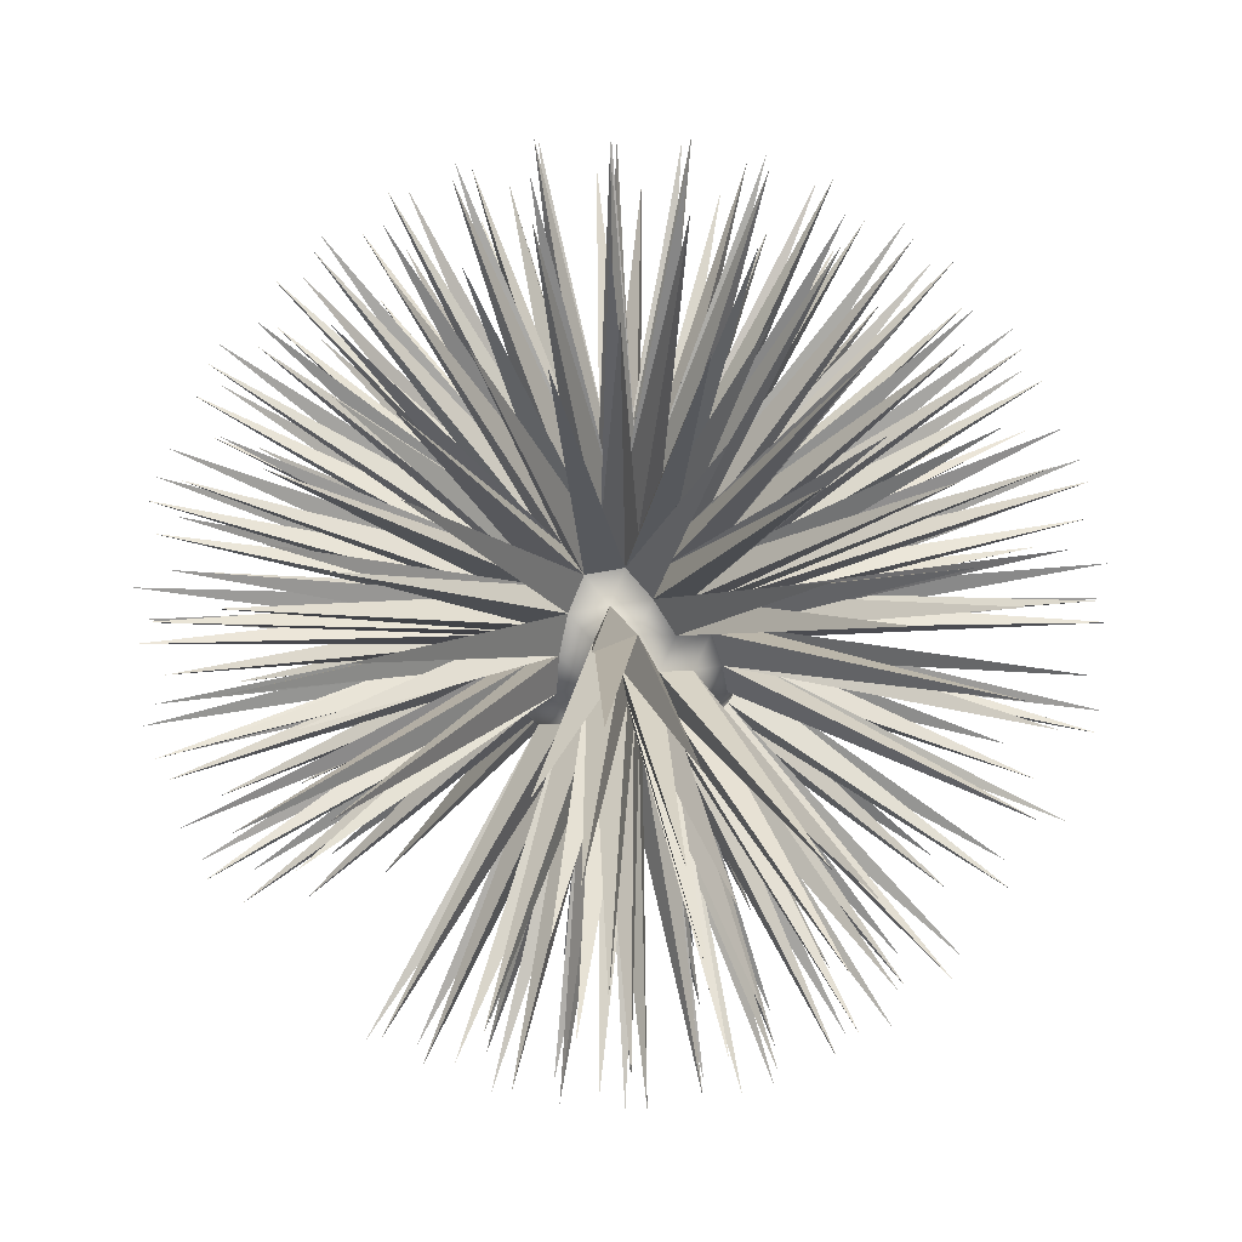
<metadata>
{"format":"obj","ext":"obj","renderer":"f3d","projection":"perspective","resolution":1024,"background":"white","views":[{"elev":-70.1,"azim":172.2,"up":"+Y"}]}
</metadata>
<code>
o artifact_1
v -0.5197 5.661 2.033
v -1.819 5.438 1.088
v -1.819 5.438 2.977
v -3.149 5.041 2.033
v -3.02 4.783 3.849
v -4.373 4.135 2.909
v -4.031 3.748 4.583
v -5.521 2.873 2.033
v -5.33 2.756 3.639
v -0.02332 5.438 3.561
v 0.4353 4.783 4.972
v -0.8771 4.135 5.968
v 0.8212 3.748 6.16
v -0.4784 2.756 7.104
v 1.105 2.412 7.033
v 1.087 5.438 2.033
v 1.607 5.041 3.578
v 2.571 4.783 2.033
v 2.082 4.135 5.006
v 3.112 4.135 3.589
v -6.111 -0.2174 3.849
v -6.159 -1.584 2.977
v -5.578 -1.717 4.625
v -5.356 -3.19 3.561
v -4.565 -3.308 4.972
v 0.3248 1.149 7.688
v 2.121 1.149 7.104
v 1.297 -0.2174 7.624
v 2.936 -0.2174 6.789
v 2.049 -1.717 7.103
v 3.487 -1.584 6.111
v 2.495 -3.19 6.111
v 3.734 -2.846 5.123
v -6.398 -0.2174 2.033
v -6.136 1.282 2.909
v -6.136 1.282 1.157
v -1.016 -5.872 0.5048
v -1.475 -5.218 -0.9067
v 0.2927 -5.476 -0.4677
v 0.7799 -5.872 1.088
v 1.981 -5.218 0.2161
v -0.1624 -4.57 -1.903
v 1.504 -4.57 -1.361
v -2.126 -5.872 2.033
v -3.61 -5.218 2.033
v -2.647 -5.476 0.4874
v -4.859 -4.183 2.033
v -4.152 -4.57 0.4767
v -4.152 -4.57 3.589
v 0.7799 -5.872 2.977
v 1.981 -5.218 3.849
v 0.2927 -5.476 4.533
v 2.991 -4.183 4.583
v 1.504 -4.57 5.426
v 2.109 -5.476 2.033
v 2.264 20.71 0.01032
v -0.02332 5.438 0.5048
v 7.925 19.13 0.02142
v 1.607 5.041 0.4874
v 4.483 20.07 -1.602
v 4.003 19.13 -5.377
v 0.4353 4.783 -0.9067
v 3.82 3.748 2.033
v 12.96 16.03 0.02622
v 3.112 4.135 0.4767
v 10.25 17.66 -1.712
v 9.684 16.83 -5.381
v 2.082 4.135 -0.941
v 6.368 17.66 -7.049
v 5.554 16.03 -10.17
v 0.8212 3.748 -2.094
v 4.738 2.412 2.033
v 16.95 11.63 0.01032
v 4.316 2.756 0.5048
v 15.2 13.5 -1.731
v 14.63 12.66 -5.327
v 3.526 2.873 -0.9067
v 12.12 14.11 -7.149
v 11.16 12.66 -10.1
v 2.428 2.756 -2.094
v 7.916 13.5 -11.75
v 6.803 11.63 -13.96
v 1.105 2.412 -2.968
v -1.583 20.71 -1.24
v 0.177 19.13 -6.62
v -1.332 5.041 -0.4677
v -2.431 20.07 -3.849
v -6.169 19.13 -4.558
v -3.02 4.783 0.2161
v 1.737 16.03 -11.41
v -0.8771 4.135 -1.903
v -0.754 17.66 -9.363
v -4.417 16.83 -9.963
v -2.544 4.135 -1.361
v -7.029 17.66 -7.325
v -10.25 16.03 -7.513
v -4.031 3.748 -0.518
v 2.957 11.63 -15.21
v -0.4784 2.756 -3.039
v 0.7568 13.5 -14.08
v -2.838 12.66 -14.65
v -2.065 2.873 -2.723
v -5.347 14.11 -12.82
v -8.449 12.66 -12.82
v -3.534 2.756 -2.046
v -11.02 13.5 -10.25
v -13.47 11.63 -9.874
v -4.774 2.412 -1.058
v -8.534 19.13 -1.304
v -12.6 16.03 -4.267
v -4.373 4.135 1.157
v -11.43 17.66 -1.266
v -13.13 16.83 2.033
v -15.85 11.63 -6.602
v -5.33 2.756 0.4262
v -15.45 13.5 -4.159
v -17.1 12.66 -0.9173
v -16.14 14.11 2.033
v -15.85 11.63 10.67
v -4.774 2.412 5.123
v -6.169 19.13 8.623
v -1.332 5.041 4.533
v -2.431 20.07 7.914
v 0.177 19.13 10.69
v -10.25 16.03 11.58
v -2.544 4.135 5.426
v -7.029 17.66 11.39
v -4.417 16.83 14.03
v -0.7539 17.66 13.43
v -13.47 11.63 13.94
v -3.534 2.756 6.111
v -11.02 13.5 14.31
v -8.449 12.66 16.89
v -2.065 2.873 6.789
v -5.347 14.11 16.89
v -2.838 12.66 18.71
v 4.003 19.13 9.442
v 12.96 16.03 4.039
v 6.803 11.63 18.03
v 2.428 2.756 6.16
v 7.916 13.5 15.82
v 11.16 12.66 14.17
v 3.526 2.873 4.972
v 12.12 14.11 11.21
v 14.63 12.66 9.392
v 4.316 2.756 3.561
v 15.2 13.5 5.797
v 16.95 11.63 4.055
v 5.119 1.149 2.977
v 19.74 6.065 2.033
v 5.119 1.149 1.088
v 5.071 -0.2174 3.849
v 20.37 1.269 5.369
v 5.359 -0.2174 2.033
v 20.39 3.323 2.033
v 20.37 1.269 -1.304
v 5.071 -0.2174 0.2161
v 4.597 -1.584 4.583
v 19.42 -3.757 8.332
v 5.096 -1.717 2.909
v 20.35 -1.981 5.332
v 20.37 -3.875 2.033
v 5.096 -1.717 1.157
v 20.35 -1.981 -1.266
v 19.42 -3.757 -4.267
v 4.597 -1.584 -0.518
v 16.93 -8.626 10.67
v 4.291 -3.19 3.639
v 18.43 -7.432 8.225
v 18.41 -9.288 4.983
v 4.481 -3.308 2.033
v 19.28 -7.784 2.033
v 18.41 -9.288 -0.9173
v 4.291 -3.19 0.4262
v 18.43 -7.432 -4.159
v 16.93 -8.626 -6.602
v 3.734 -2.846 -1.058
v 2.121 1.149 -3.039
v 5.74 6.065 -17.23
v 0.3248 1.149 -3.622
v 2.936 -0.2174 -2.723
v 9.11 1.269 -16.81
v 1.297 -0.2174 -3.558
v 5.941 3.323 -17.85
v 2.763 1.269 -18.87
v -0.5197 -0.2174 -3.846
v 3.487 -1.584 -2.046
v 11.63 -3.757 -14.99
v 2.049 -1.717 -3.038
v 9.067 -1.981 -16.8
v 5.935 -3.875 -17.83
v 0.3825 -1.717 -3.579
v 2.792 -1.981 -18.83
v -0.3489 -3.757 -18.88
v -1.364 -1.584 -3.622
v 13.09 -8.626 -11.9
v 2.495 -3.19 -2.046
v 11.22 -7.432 -14.07
v 8.137 -9.288 -15.06
v 1.026 -3.308 -2.723
v 5.598 -7.784 -16.8
v 2.526 -9.288 -16.89
v -0.5611 -3.19 -3.039
v -0.5538 -7.432 -17.9
v -3.339 -8.626 -17.23
v -2.145 -2.846 -2.968
v -4.527 1.149 -2.046
v -16.91 6.065 -9.874
v -5.637 1.149 -0.518
v -3.975 -0.2174 -2.723
v -15.46 1.269 -12.95
v -5.276 -0.2174 -1.423
v -17.43 3.323 -10.26
v -19.38 1.269 -7.548
v -6.111 -0.2174 0.2161
v -3.16 -1.584 -3.039
v -12.95 -3.757 -14.78
v -4.548 -1.717 -1.977
v -15.46 -1.981 -12.9
v -17.42 -3.875 -10.24
v -5.578 -1.717 -0.5596
v -19.34 -1.981 -7.565
v -20.35 -3.757 -4.592
v -6.159 -1.584 1.088
v -9.563 -8.626 -15.21
v -3.467 -3.19 -2.094
v -12.21 -7.432 -14.11
v -14.1 -9.288 -11.48
v -4.565 -3.308 -0.9067
v -16.54 -7.784 -9.604
v -17.57 -9.288 -6.71
v -5.356 -3.19 0.5048
v -19.49 -7.432 -4.095
v -19.71 -8.626 -1.24
v -5.778 -2.846 2.033
v -5.637 1.149 4.583
v -16.91 6.065 13.94
v -4.527 1.149 6.111
v -19.38 1.269 11.61
v -5.276 -0.2174 5.488
v -17.43 3.323 14.32
v -15.46 1.269 17.01
v -3.975 -0.2174 6.789
v -19.34 -1.981 11.63
v -17.42 -3.875 14.31
v -4.548 -1.717 6.043
v -15.46 -1.981 16.97
v -12.95 -3.757 18.85
v -3.16 -1.584 7.104
v -19.71 -8.626 5.305
v -16.54 -7.784 13.67
v -14.1 -9.288 15.55
v -3.467 -3.19 6.16
v -12.21 -7.432 18.18
v -9.563 -8.626 19.28
v -2.145 -2.846 7.033
v -0.5197 -0.2174 7.911
v 2.763 1.269 22.93
v -1.364 -1.584 7.688
v -0.3488 -3.757 22.94
v 0.3825 -1.717 7.645
v 2.792 -1.981 22.9
v 5.935 -3.875 21.9
v -3.339 -8.626 21.3
v -0.5611 -3.19 7.104
v -0.5538 -7.432 21.97
v 2.526 -9.288 20.95
v 1.026 -3.308 6.789
v 5.598 -7.784 20.86
v 8.137 -9.288 19.13
v 15.87 -6.499 -9.874
v 14.42 -1.704 -12.95
v 4.236 -0.2174 -1.423
v 16.4 -3.758 -10.26
v 18.34 -1.704 -7.548
v 11.91 3.323 -14.78
v 3.509 1.282 -1.977
v 14.43 1.546 -12.9
v 16.38 3.44 -10.24
v 4.539 1.282 -0.5596
v 18.3 1.546 -7.565
v 19.32 3.323 -4.592
v 8.524 8.191 -15.21
v 11.17 6.997 -14.11
v 13.06 8.853 -11.48
v 15.5 7.349 -9.604
v 16.53 8.853 -6.71
v 18.45 6.997 -4.095
v 18.67 8.191 -1.24
v -6.78 -6.499 -17.23
v -10.15 -1.704 -16.81
v -2.336 -0.2174 -3.558
v -6.981 -3.758 -17.85
v -3.803 -1.704 -18.87
v -12.67 3.323 -14.99
v -3.089 1.282 -3.038
v -10.11 1.546 -16.8
v -6.975 3.44 -17.83
v -1.422 1.282 -3.579
v -3.832 1.546 -18.83
v -0.6906 3.323 -18.88
v -14.12 8.191 -11.9
v -12.26 6.997 -14.07
v -9.177 8.853 -15.06
v -6.638 7.349 -16.8
v -3.565 8.853 -16.89
v -0.4857 6.997 -17.9
v 2.299 8.191 -17.23
v -20.78 -6.499 2.033
v -21.43 -3.758 2.033
v -21.41 -1.704 -1.304
v -20.46 3.323 8.332
v -21.39 1.546 -1.266
v -20.46 3.323 -4.267
v -17.97 8.191 10.67
v -19.47 6.997 8.225
v -19.45 8.853 -0.9173
v -19.47 6.997 -4.159
v -17.97 8.191 -6.602
v -6.78 -6.499 21.3
v -3.803 -1.704 22.93
v -2.336 -0.2174 7.624
v -6.981 -3.758 21.92
v -10.15 -1.704 20.87
v -0.6906 3.323 22.94
v -1.422 1.282 7.645
v -3.832 1.546 22.9
v -6.975 3.44 21.9
v -3.089 1.282 7.103
v -10.11 1.546 20.86
v -12.67 3.323 19.05
v -0.4857 6.997 21.97
v -3.565 8.853 20.95
v -6.638 7.349 20.86
v -9.177 8.853 19.13
v -12.26 6.997 18.14
v -14.12 8.191 15.96
v 15.87 -6.499 13.94
v 18.34 -1.704 11.61
v 4.236 -0.2174 5.488
v 16.4 -3.758 14.32
v 14.42 -1.704 17.01
v 19.32 3.323 8.657
v 4.539 1.282 4.625
v 18.3 1.546 11.63
v 16.38 3.44 14.31
v 3.509 1.282 6.043
v 14.43 1.546 16.97
v 11.91 3.323 18.85
v 18.67 8.191 5.305
v 18.45 6.997 8.16
v 16.53 8.853 10.78
v 15.5 7.349 13.67
v 13.06 8.853 15.55
v 11.17 6.997 18.18
v 8.524 8.191 19.28
v -0.5197 -6.096 2.033
v 0.5435 -21.15 -1.24
v 1.391 -20.5 -3.849
v -1.861 -4.183 -2.094
v -2.777 -16.47 -11.41
v 9.206 -16.47 -7.513
v 2.991 -4.183 -0.518
v -3.996 -12.07 -15.21
v -1.796 -13.94 -14.08
v 1.798 -13.1 -14.65
v 4.307 -14.54 -12.82
v 7.41 -13.1 -12.82
v 9.982 -13.94 -10.25
v 12.43 -12.07 -9.874
v -3.303 -21.15 0.01031
v -10.72 -17.26 -5.381
v -3.122 -4.57 -0.941
v -7.408 -18.1 -7.049
v -6.593 -16.47 -10.17
v -17.99 -12.07 0.01031
v -16.23 -13.94 -1.731
v -15.67 -13.1 -5.327
v -13.16 -14.54 -7.149
v -12.2 -13.1 -10.1
v -8.956 -13.94 -11.75
v -7.843 -12.07 -13.96
v -1.016 -5.872 3.561
v -3.303 -21.15 4.055
v -1.475 -5.218 4.972
v -5.042 -19.57 9.442
v -2.647 -5.476 3.578
v -5.523 -20.5 5.668
v -8.964 -19.57 4.044
v -1.861 -4.183 6.16
v -6.593 -16.47 14.23
v -3.122 -4.57 5.006
v -7.408 -18.1 11.11
v -10.72 -17.26 9.447
v -11.29 -18.1 5.777
v -7.843 -12.07 18.03
v -8.956 -13.94 15.82
v -12.2 -13.1 14.17
v -13.16 -14.54 11.21
v -17.99 -12.07 4.055
v 0.5435 -21.15 5.305
v 1.391 -20.5 7.914
v -1.217 -19.57 10.69
v 3.378 -17.26 14.03
v -0.1624 -4.57 5.968
v -0.2855 -18.1 13.43
v -2.777 -16.47 15.47
v 7.41 -13.1 16.89
v 4.307 -14.54 16.89
v 1.798 -13.1 18.71
v -1.796 -13.94 18.14
v -3.996 -12.07 19.28
v 2.921 -21.15 2.033
v 11.56 -16.47 -4.267
v 3.333 -4.57 1.157
v 10.39 -18.1 -1.266
v 12.09 -17.26 2.033
v 3.333 -4.57 2.909
v 10.39 -18.1 5.332
v 11.56 -16.47 8.332
v 14.81 -12.07 -6.602
v 14.41 -13.94 -4.159
v 16.06 -13.1 -0.9173
v 15.1 -14.54 2.033
v 16.06 -13.1 4.983
v 14.41 -13.94 8.225
v 14.81 -12.07 10.67
f 1 16 56
f 16 57 56
f 57 1 56
f 16 18 58
f 18 59 58
f 59 16 58
f 16 59 60
f 59 57 60
f 57 16 60
f 57 59 61
f 59 62 61
f 62 57 61
f 18 63 64
f 63 65 64
f 65 18 64
f 18 65 66
f 65 59 66
f 59 18 66
f 59 65 67
f 65 68 67
f 68 59 67
f 59 68 69
f 68 62 69
f 62 59 69
f 62 68 70
f 68 71 70
f 71 62 70
f 63 72 73
f 72 74 73
f 74 63 73
f 63 74 75
f 74 65 75
f 65 63 75
f 65 74 76
f 74 77 76
f 77 65 76
f 65 77 78
f 77 68 78
f 68 65 78
f 68 77 79
f 77 80 79
f 80 68 79
f 68 80 81
f 80 71 81
f 71 68 81
f 71 80 82
f 80 83 82
f 83 71 82
f 1 57 84
f 57 2 84
f 2 1 84
f 57 62 85
f 62 86 85
f 86 57 85
f 57 86 87
f 86 2 87
f 2 57 87
f 2 86 88
f 86 89 88
f 89 2 88
f 62 71 90
f 71 91 90
f 91 62 90
f 62 91 92
f 91 86 92
f 86 62 92
f 86 91 93
f 91 94 93
f 94 86 93
f 86 94 95
f 94 89 95
f 89 86 95
f 89 94 96
f 94 97 96
f 97 89 96
f 71 83 98
f 83 99 98
f 99 71 98
f 71 99 100
f 99 91 100
f 91 71 100
f 91 99 101
f 99 102 101
f 102 91 101
f 91 102 103
f 102 94 103
f 94 91 103
f 94 102 104
f 102 105 104
f 105 94 104
f 94 105 106
f 105 97 106
f 97 94 106
f 97 105 107
f 105 108 107
f 108 97 107
f 2 89 109
f 89 4 109
f 4 2 109
f 89 97 110
f 97 111 110
f 111 89 110
f 89 111 112
f 111 4 112
f 4 89 112
f 4 111 113
f 111 6 113
f 6 4 113
f 97 108 114
f 108 115 114
f 115 97 114
f 97 115 116
f 115 111 116
f 111 97 116
f 111 115 117
f 115 8 117
f 8 111 117
f 111 8 118
f 8 6 118
f 6 111 118
f 7 9 119
f 9 120 119
f 120 7 119
f 3 5 121
f 5 122 121
f 122 3 121
f 3 122 123
f 122 10 123
f 10 3 123
f 10 122 124
f 122 11 124
f 11 10 124
f 5 7 125
f 7 126 125
f 126 5 125
f 5 126 127
f 126 122 127
f 122 5 127
f 122 126 128
f 126 12 128
f 12 122 128
f 122 12 129
f 12 11 129
f 11 122 129
f 7 120 130
f 120 131 130
f 131 7 130
f 7 131 132
f 131 126 132
f 126 7 132
f 126 131 133
f 131 134 133
f 134 126 133
f 126 134 135
f 134 12 135
f 12 126 135
f 12 134 136
f 134 14 136
f 14 12 136
f 10 11 137
f 11 17 137
f 17 10 137
f 18 20 138
f 20 63 138
f 63 18 138
f 13 15 139
f 15 140 139
f 140 13 139
f 13 140 141
f 140 19 141
f 19 13 141
f 19 140 142
f 140 143 142
f 143 19 142
f 19 143 144
f 143 20 144
f 20 19 144
f 20 143 145
f 143 146 145
f 146 20 145
f 20 146 147
f 146 63 147
f 63 20 147
f 63 146 148
f 146 72 148
f 72 63 148
f 72 149 150
f 149 151 150
f 151 72 150
f 149 152 153
f 152 154 153
f 154 149 153
f 149 154 155
f 154 151 155
f 151 149 155
f 151 154 156
f 154 157 156
f 157 151 156
f 152 158 159
f 158 160 159
f 160 152 159
f 152 160 161
f 160 154 161
f 154 152 161
f 154 160 162
f 160 163 162
f 163 154 162
f 154 163 164
f 163 157 164
f 157 154 164
f 157 163 165
f 163 166 165
f 166 157 165
f 158 33 167
f 33 168 167
f 168 158 167
f 158 168 169
f 168 160 169
f 160 158 169
f 160 168 170
f 168 171 170
f 171 160 170
f 160 171 172
f 171 163 172
f 163 160 172
f 163 171 173
f 171 174 173
f 174 163 173
f 163 174 175
f 174 166 175
f 166 163 175
f 166 174 176
f 174 177 176
f 177 166 176
f 83 178 179
f 178 180 179
f 180 83 179
f 178 181 182
f 181 183 182
f 183 178 182
f 178 183 184
f 183 180 184
f 180 178 184
f 180 183 185
f 183 186 185
f 186 180 185
f 181 187 188
f 187 189 188
f 189 181 188
f 181 189 190
f 189 183 190
f 183 181 190
f 183 189 191
f 189 192 191
f 192 183 191
f 183 192 193
f 192 186 193
f 186 183 193
f 186 192 194
f 192 195 194
f 195 186 194
f 187 177 196
f 177 197 196
f 197 187 196
f 187 197 198
f 197 189 198
f 189 187 198
f 189 197 199
f 197 200 199
f 200 189 199
f 189 200 201
f 200 192 201
f 192 189 201
f 192 200 202
f 200 203 202
f 203 192 202
f 192 203 204
f 203 195 204
f 195 192 204
f 195 203 205
f 203 206 205
f 206 195 205
f 108 207 208
f 207 209 208
f 209 108 208
f 207 210 211
f 210 212 211
f 212 207 211
f 207 212 213
f 212 209 213
f 209 207 213
f 209 212 214
f 212 215 214
f 215 209 214
f 210 216 217
f 216 218 217
f 218 210 217
f 210 218 219
f 218 212 219
f 212 210 219
f 212 218 220
f 218 221 220
f 221 212 220
f 212 221 222
f 221 215 222
f 215 212 222
f 215 221 223
f 221 224 223
f 224 215 223
f 216 206 225
f 206 226 225
f 226 216 225
f 216 226 227
f 226 218 227
f 218 216 227
f 218 226 228
f 226 229 228
f 229 218 228
f 218 229 230
f 229 221 230
f 221 218 230
f 221 229 231
f 229 232 231
f 232 221 231
f 221 232 233
f 232 224 233
f 224 221 233
f 224 232 234
f 232 235 234
f 235 224 234
f 120 236 237
f 236 238 237
f 238 120 237
f 236 21 239
f 21 240 239
f 240 236 239
f 236 240 241
f 240 238 241
f 238 236 241
f 238 240 242
f 240 243 242
f 243 238 242
f 21 23 244
f 23 240 244
f 240 21 244
f 240 23 245
f 23 246 245
f 246 240 245
f 240 246 247
f 246 243 247
f 243 240 247
f 243 246 248
f 246 249 248
f 249 243 248
f 22 235 250
f 235 24 250
f 24 22 250
f 23 25 251
f 25 246 251
f 246 23 251
f 246 25 252
f 25 253 252
f 253 246 252
f 246 253 254
f 253 249 254
f 249 246 254
f 249 253 255
f 253 256 255
f 256 249 255
f 26 257 258
f 257 28 258
f 28 26 258
f 257 259 260
f 259 261 260
f 261 257 260
f 257 261 262
f 261 28 262
f 28 257 262
f 28 261 263
f 261 30 263
f 30 28 263
f 259 256 264
f 256 265 264
f 265 259 264
f 259 265 266
f 265 261 266
f 261 259 266
f 261 265 267
f 265 268 267
f 268 261 267
f 261 268 269
f 268 30 269
f 30 261 269
f 30 268 270
f 268 32 270
f 32 30 270
f 177 187 271
f 187 166 271
f 166 177 271
f 187 181 272
f 181 273 272
f 273 187 272
f 187 273 274
f 273 166 274
f 166 187 274
f 166 273 275
f 273 157 275
f 157 166 275
f 181 178 276
f 178 277 276
f 277 181 276
f 181 277 278
f 277 273 278
f 273 181 278
f 273 277 279
f 277 280 279
f 280 273 279
f 273 280 281
f 280 157 281
f 157 273 281
f 157 280 282
f 280 151 282
f 151 157 282
f 178 83 283
f 83 80 283
f 80 178 283
f 178 80 284
f 80 277 284
f 277 178 284
f 277 80 285
f 80 77 285
f 77 277 285
f 277 77 286
f 77 280 286
f 280 277 286
f 280 77 287
f 77 74 287
f 74 280 287
f 280 74 288
f 74 151 288
f 151 280 288
f 151 74 289
f 74 72 289
f 72 151 289
f 206 216 290
f 216 195 290
f 195 206 290
f 216 210 291
f 210 292 291
f 292 216 291
f 216 292 293
f 292 195 293
f 195 216 293
f 195 292 294
f 292 186 294
f 186 195 294
f 210 207 295
f 207 296 295
f 296 210 295
f 210 296 297
f 296 292 297
f 292 210 297
f 292 296 298
f 296 299 298
f 299 292 298
f 292 299 300
f 299 186 300
f 186 292 300
f 186 299 301
f 299 180 301
f 180 186 301
f 207 108 302
f 108 105 302
f 105 207 302
f 207 105 303
f 105 296 303
f 296 207 303
f 296 105 304
f 105 102 304
f 102 296 304
f 296 102 305
f 102 299 305
f 299 296 305
f 299 102 306
f 102 99 306
f 99 299 306
f 299 99 307
f 99 180 307
f 180 299 307
f 180 99 308
f 99 83 308
f 83 180 308
f 235 22 309
f 22 224 309
f 224 235 309
f 22 34 310
f 34 224 310
f 224 22 310
f 224 34 311
f 34 215 311
f 215 224 311
f 21 236 312
f 236 35 312
f 35 21 312
f 34 36 313
f 36 215 313
f 215 34 313
f 215 36 314
f 36 209 314
f 209 215 314
f 236 120 315
f 120 9 315
f 9 236 315
f 236 9 316
f 9 35 316
f 35 236 316
f 36 8 317
f 8 115 317
f 115 36 317
f 36 115 318
f 115 209 318
f 209 36 318
f 209 115 319
f 115 108 319
f 108 209 319
f 256 259 320
f 259 249 320
f 249 256 320
f 259 257 321
f 257 322 321
f 322 259 321
f 259 322 323
f 322 249 323
f 249 259 323
f 249 322 324
f 322 243 324
f 243 249 324
f 257 26 325
f 26 326 325
f 326 257 325
f 257 326 327
f 326 322 327
f 322 257 327
f 322 326 328
f 326 329 328
f 329 322 328
f 322 329 330
f 329 243 330
f 243 322 330
f 243 329 331
f 329 238 331
f 238 243 331
f 26 14 332
f 14 326 332
f 326 26 332
f 326 14 333
f 14 134 333
f 134 326 333
f 326 134 334
f 134 329 334
f 329 326 334
f 329 134 335
f 134 131 335
f 131 329 335
f 329 131 336
f 131 238 336
f 238 329 336
f 238 131 337
f 131 120 337
f 120 238 337
f 33 158 338
f 158 31 338
f 31 33 338
f 158 152 339
f 152 340 339
f 340 158 339
f 158 340 341
f 340 31 341
f 31 158 341
f 31 340 342
f 340 29 342
f 29 31 342
f 152 149 343
f 149 344 343
f 344 152 343
f 152 344 345
f 344 340 345
f 340 152 345
f 340 344 346
f 344 347 346
f 347 340 346
f 340 347 348
f 347 29 348
f 29 340 348
f 29 347 349
f 347 27 349
f 27 29 349
f 149 72 350
f 72 146 350
f 146 149 350
f 149 146 351
f 146 344 351
f 344 149 351
f 344 146 352
f 146 143 352
f 143 344 352
f 344 143 353
f 143 347 353
f 347 344 353
f 347 143 354
f 143 140 354
f 140 347 354
f 347 140 355
f 140 27 355
f 27 347 355
f 27 140 356
f 140 15 356
f 15 27 356
f 357 37 358
f 37 40 358
f 40 357 358
f 37 39 359
f 39 40 359
f 40 37 359
f 38 360 361
f 360 42 361
f 42 38 361
f 41 43 362
f 43 363 362
f 363 41 362
f 360 206 364
f 206 203 364
f 203 360 364
f 360 203 365
f 203 42 365
f 42 360 365
f 42 203 366
f 203 200 366
f 200 42 366
f 42 200 367
f 200 43 367
f 43 42 367
f 43 200 368
f 200 197 368
f 197 43 368
f 43 197 369
f 197 363 369
f 363 43 369
f 363 197 370
f 197 177 370
f 177 363 370
f 357 44 371
f 44 37 371
f 37 357 371
f 46 48 372
f 48 373 372
f 373 46 372
f 46 373 374
f 373 38 374
f 38 46 374
f 38 373 375
f 373 360 375
f 360 38 375
f 47 235 376
f 235 232 376
f 232 47 376
f 47 232 377
f 232 48 377
f 48 47 377
f 48 232 378
f 232 229 378
f 229 48 378
f 48 229 379
f 229 373 379
f 373 48 379
f 373 229 380
f 229 226 380
f 226 373 380
f 373 226 381
f 226 360 381
f 360 373 381
f 360 226 382
f 226 206 382
f 206 360 382
f 357 383 384
f 383 44 384
f 44 357 384
f 383 385 386
f 385 387 386
f 387 383 386
f 383 387 388
f 387 44 388
f 44 383 388
f 44 387 389
f 387 45 389
f 45 44 389
f 385 390 391
f 390 392 391
f 392 385 391
f 385 392 393
f 392 387 393
f 387 385 393
f 387 392 394
f 392 49 394
f 49 387 394
f 387 49 395
f 49 45 395
f 45 387 395
f 390 256 396
f 256 253 396
f 253 390 396
f 390 253 397
f 253 392 397
f 392 390 397
f 392 253 398
f 253 25 398
f 25 392 398
f 392 25 399
f 25 49 399
f 49 392 399
f 47 24 400
f 24 235 400
f 235 47 400
f 357 50 401
f 50 383 401
f 383 357 401
f 50 52 402
f 52 383 402
f 383 50 402
f 383 52 403
f 52 385 403
f 385 383 403
f 52 54 404
f 54 405 404
f 405 52 404
f 52 405 406
f 405 385 406
f 385 52 406
f 385 405 407
f 405 390 407
f 390 385 407
f 54 32 408
f 32 268 408
f 268 54 408
f 54 268 409
f 268 405 409
f 405 54 409
f 405 268 410
f 268 265 410
f 265 405 410
f 405 265 411
f 265 390 411
f 390 405 411
f 390 265 412
f 265 256 412
f 256 390 412
f 357 40 413
f 40 50 413
f 50 357 413
f 41 363 414
f 363 415 414
f 415 41 414
f 41 415 416
f 415 55 416
f 55 41 416
f 55 415 417
f 415 418 417
f 418 55 417
f 55 418 419
f 418 51 419
f 51 55 419
f 51 418 420
f 418 53 420
f 53 51 420
f 363 177 421
f 177 174 421
f 174 363 421
f 363 174 422
f 174 415 422
f 415 363 422
f 415 174 423
f 174 171 423
f 171 415 423
f 415 171 424
f 171 418 424
f 418 415 424
f 418 171 425
f 171 168 425
f 168 418 425
f 418 168 426
f 168 53 426
f 53 418 426
f 53 168 427
f 168 33 427
f 33 53 427
f 1 2 3
f 2 4 3
f 3 4 5
f 4 6 5
f 5 6 7
f 6 8 9
f 6 9 7
f 1 3 10
f 11 12 13
f 12 14 13
f 13 14 15
f 1 10 16
f 10 17 16
f 16 17 18
f 11 13 19
f 11 19 17
f 17 19 20
f 17 20 18
f 21 22 23
f 22 24 23
f 23 24 25
f 15 26 27
f 26 28 27
f 27 28 29
f 28 30 29
f 29 30 31
f 30 32 31
f 31 32 33
f 22 21 34
f 21 35 34
f 34 35 36
f 35 9 8
f 35 8 36
f 26 15 14
f 37 38 39
f 40 39 41
f 38 42 39
f 39 42 43
f 39 43 41
f 44 45 46
f 44 46 37
f 37 46 38
f 45 47 48
f 45 48 46
f 45 49 47
f 49 25 24
f 49 24 47
f 50 51 52
f 51 53 54
f 51 54 52
f 53 33 32
f 53 32 54
f 40 41 55
f 40 55 50
f 50 55 51

</code>
